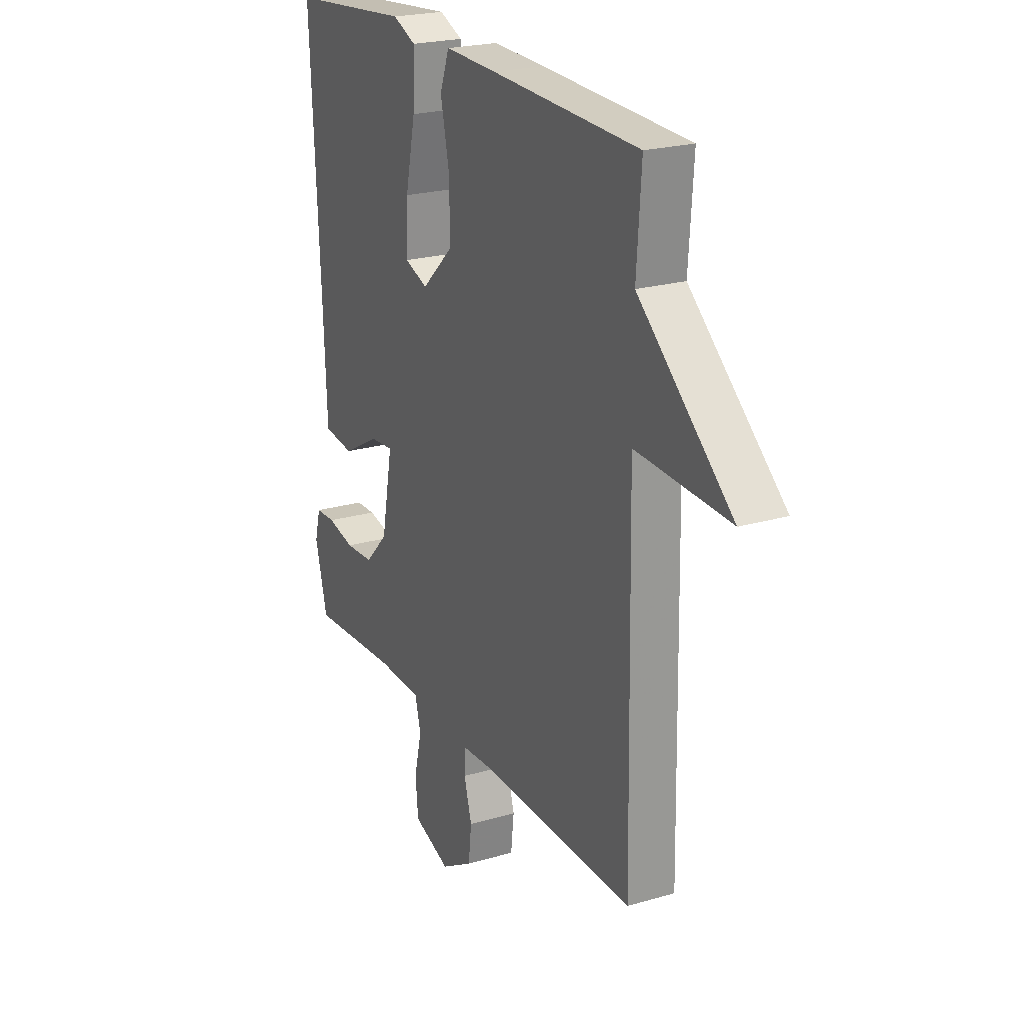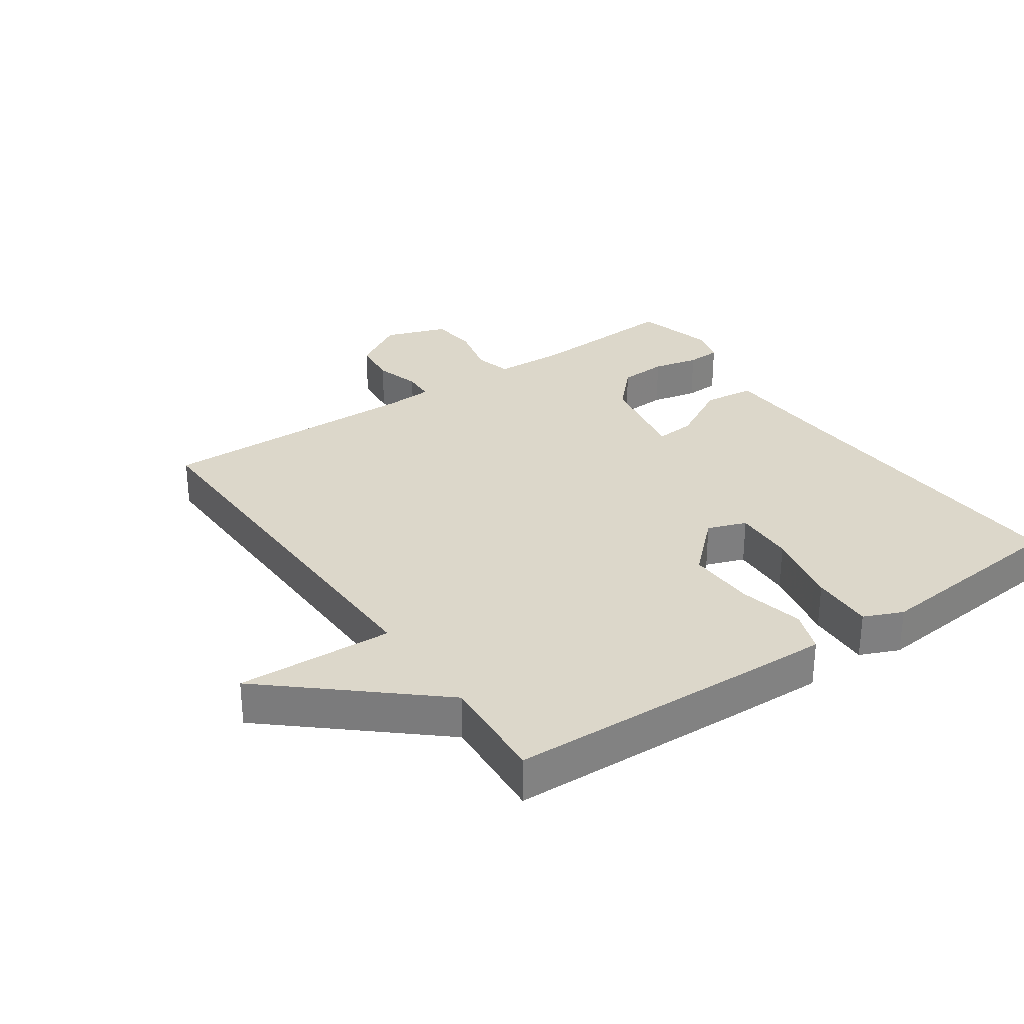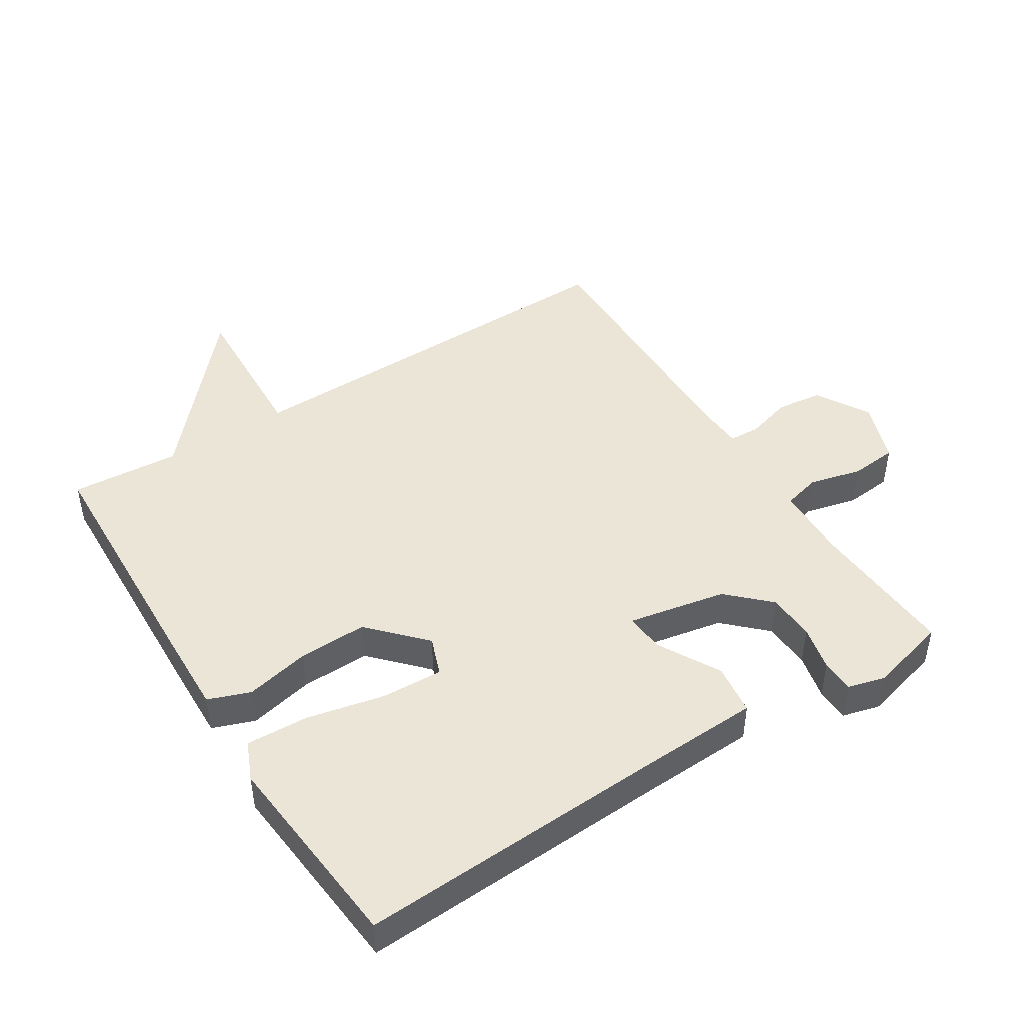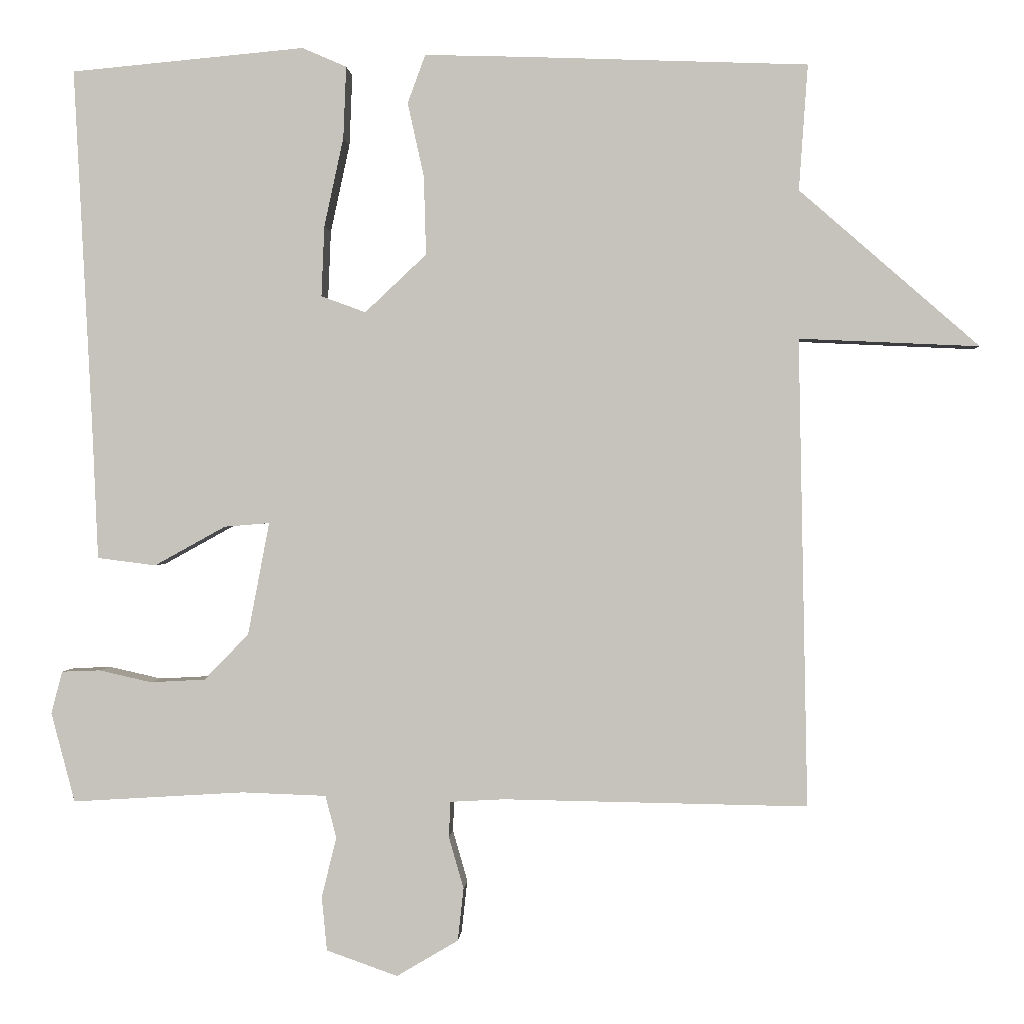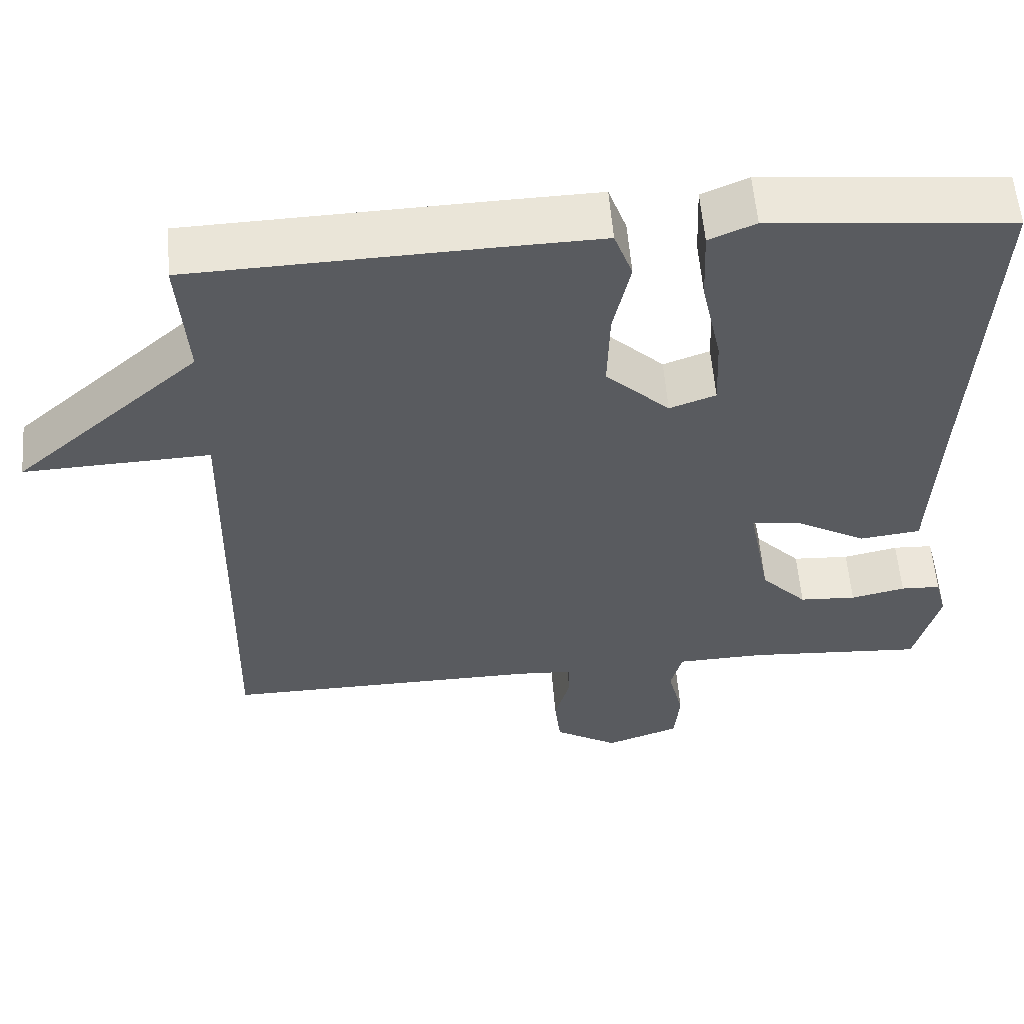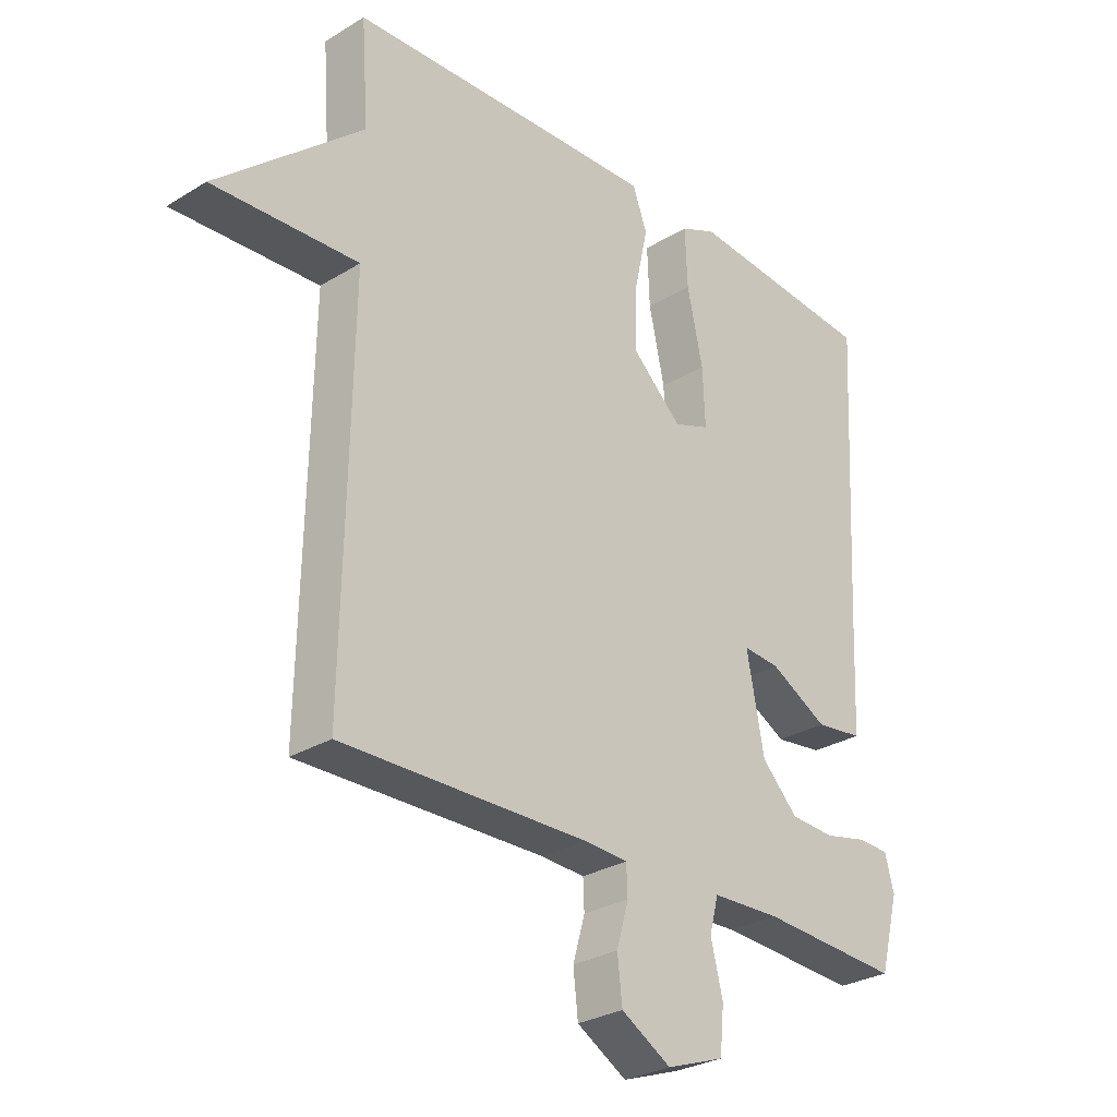
<metadata>
{"format":"obj","ext":"obj","renderer":"f3d","projection":"perspective","resolution":1024,"background":"white","views":[{"elev":22.6,"azim":-116.8,"up":"+Z"},{"elev":30.6,"azim":-34.8,"up":"+Y"},{"elev":46.0,"azim":57.8,"up":"+Y"},{"elev":0.4,"azim":-176.8,"up":"+Z"},{"elev":56.9,"azim":-4.5,"up":"+Z"},{"elev":-28.6,"azim":-47.4,"up":"+Z"}]}
</metadata>
<code>
v 0.5 0.07 -0.5
v 0.268 0.07 -0.486
v 0.154 0.07 -0.49
v 0.139 0.07 -0.547
v 0.159 0.07 -0.628
v 0.152 0.07 -0.701
v 0.056 0.07 -0.735
v -0.027 0.07 -0.686
v -0.035 0.07 -0.615
v -0.015 0.07 -0.545
v -0.017 0.07 -0.497
v -0.09 0.07 -0.493
v -0.5 0.07 -0.5
v -0.488 0.07 0.131
v -0.73 0.07 0.12
v -0.488 0.07 0.331
v -0.5 0.07 0.5
v -0.118 0.07 0.514
v 0.017 0.07 0.518
v 0.041 0.07 0.453
v 0.019 0.07 0.353
v 0.016 0.07 0.247
v 0.099 0.07 0.169
v 0.159 0.07 0.191
v 0.155 0.07 0.286
v 0.129 0.07 0.406
v 0.125 0.07 0.503
v 0.185 0.07 0.529
v 0.5 0.07 0.5
v 0.475 0.07 0.017
v 0.467 0.07 -0.166
v 0.388 0.07 -0.176
v 0.292 0.07 -0.123
v 0.231 0.07 -0.118
v 0.26 0.07 -0.27
v 0.32 0.07 -0.332
v 0.394 0.07 -0.336
v 0.465 0.07 -0.32
v 0.517 0.07 -0.322
v 0.532 0.07 -0.379
v 0.5 0 -0.5
v 0.268 0 -0.486
v 0.154 0 -0.49
v 0.139 0 -0.547
v 0.159 0 -0.628
v 0.152 0 -0.701
v 0.056 0 -0.735
v -0.027 0 -0.686
v -0.035 0 -0.615
v -0.015 0 -0.545
v -0.017 0 -0.497
v -0.09 0 -0.493
v -0.5 0 -0.5
v -0.488 0 0.131
v -0.73 0 0.12
v -0.488 0 0.331
v -0.5 0 0.5
v -0.118 0 0.514
v 0.017 0 0.518
v 0.041 0 0.453
v 0.019 0 0.353
v 0.016 0 0.247
v 0.099 0 0.169
v 0.159 0 0.191
v 0.155 0 0.286
v 0.129 0 0.406
v 0.125 0 0.503
v 0.185 0 0.529
v 0.5 0 0.5
v 0.475 0 0.017
v 0.467 0 -0.166
v 0.388 0 -0.176
v 0.292 0 -0.123
v 0.231 0 -0.118
v 0.26 0 -0.27
v 0.32 0 -0.332
v 0.394 0 -0.336
v 0.465 0 -0.32
v 0.517 0 -0.322
v 0.532 0 -0.379
f 40 1 2
f 39 40 2
f 38 39 2
f 37 38 2
f 36 37 2 3
f 35 36 3
f 34 35 3
f 30 31 32 33
f 29 30 33
f 28 29 33
f 27 28 33
f 26 27 33
f 25 26 33
f 24 25 33 34
f 34 3 4
f 24 34 4
f 23 24 4
f 19 20 21
f 18 19 21
f 17 18 21
f 16 17 21
f 16 21 22
f 15 16 22
f 14 15 22
f 14 22 23
f 13 14 23
f 12 13 23
f 8 9 10
f 7 8 10
f 6 7 10
f 5 6 10
f 4 5 10
f 4 10 11
f 23 4 11
f 11 12 23
f 42 41 80
f 42 80 79
f 42 79 78
f 42 78 77
f 43 42 77 76
f 43 76 75
f 43 75 74
f 73 72 71 70
f 73 70 69
f 73 69 68
f 73 68 67
f 73 67 66
f 73 66 65
f 74 73 65 64
f 44 43 74
f 44 74 64
f 44 64 63
f 61 60 59
f 61 59 58
f 61 58 57
f 61 57 56
f 62 61 56
f 62 56 55
f 62 55 54
f 63 62 54
f 63 54 53
f 63 53 52
f 50 49 48
f 50 48 47
f 50 47 46
f 50 46 45
f 50 45 44
f 51 50 44
f 51 44 63
f 63 52 51
f 1 41 42 2
f 2 42 43 3
f 3 43 44 4
f 4 44 45 5
f 5 45 46 6
f 6 46 47 7
f 7 47 48 8
f 8 48 49 9
f 9 49 50 10
f 10 50 51 11
f 11 51 52 12
f 12 52 53 13
f 13 53 54 14
f 14 54 55 15
f 15 55 56 16
f 16 56 57 17
f 17 57 58 18
f 18 58 59 19
f 19 59 60 20
f 20 60 61 21
f 21 61 62 22
f 22 62 63 23
f 23 63 64 24
f 24 64 65 25
f 25 65 66 26
f 26 66 67 27
f 27 67 68 28
f 28 68 69 29
f 29 69 70 30
f 30 70 71 31
f 31 71 72 32
f 32 72 73 33
f 33 73 74 34
f 34 74 75 35
f 35 75 76 36
f 36 76 77 37
f 37 77 78 38
f 38 78 79 39
f 39 79 80 40
f 40 80 41 1

</code>
